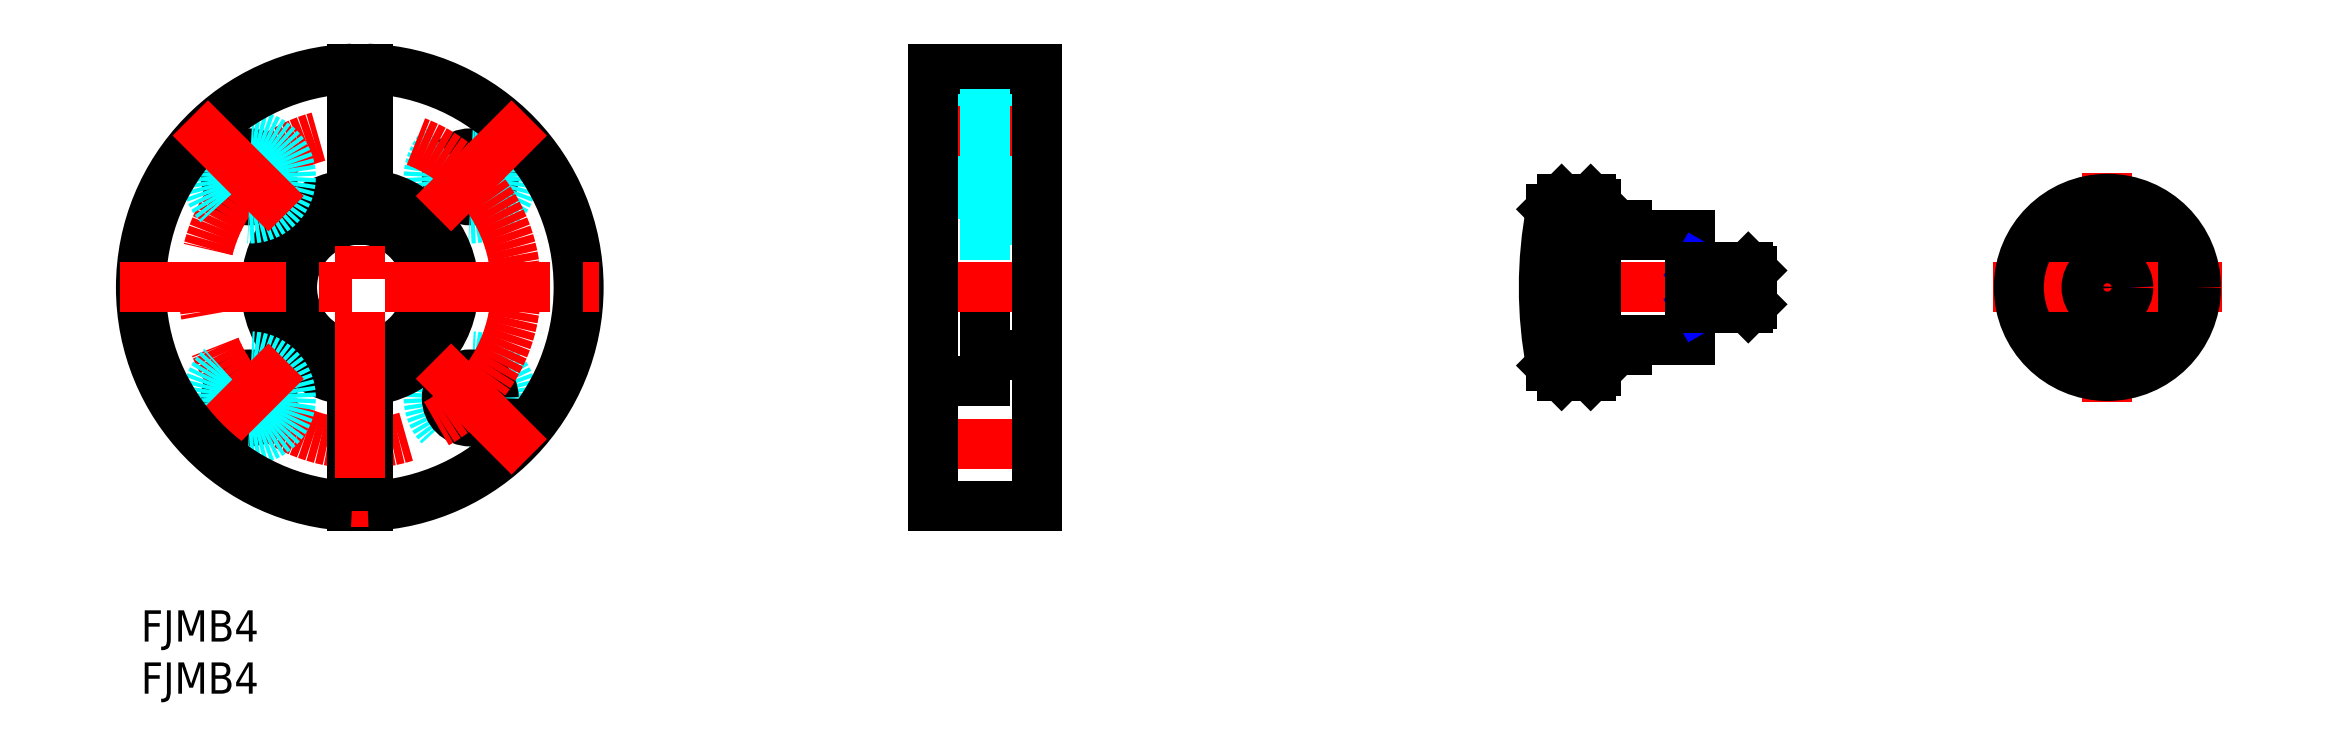
<metadata>
{"format":"dxf","ext":"dxf","renderer":"ezdxf+matplotlib","layout":"modelspace","background":"white","min_lineweight":24,"dpi":150}
</metadata>
<code>
0
SECTION
2
ENTITIES
0
INSERT
8
MSM_CONTINUOUS
2
*U2
10
0
20
0
30
0
0
INSERT
8
MSM_CONTINUOUS
2
*U3
10
0
20
0
30
0
0
LINE
8
MSM_DASHED
10
81
20
49.99
30
0
11
86
21
49.99
31
0
0
LINE
8
MSM_DASHED
10
76
20
48.24
30
0
11
81
21
48.24
31
0
0
LINE
8
MSM_CONTINUOUS
10
76
20
51.99
30
0
11
86
21
51.99
31
0
0
LINE
8
MSM_DASHED
10
81
20
41.99
30
0
11
86
21
41.99
31
0
0
LINE
8
MSM_DASHED
10
81
20
37.49
30
0
11
86
21
37.49
31
0
0
LINE
8
MSM_DASHED
10
76
20
41.49
30
0
11
76
21
41.49
31
0
0
LINE
8
MSM_DASHED
10
76
20
39.99
30
0
11
81
21
39.99
31
0
0
LINE
8
MSM_DASHED
10
76
20
43.74
30
0
11
81
21
43.74
31
0
0
LINE
8
MSM_CONTINUOUS
10
81
20
24.49
30
0
11
86
21
24.49
31
0
0
LINE
8
MSM_CONTINUOUS
10
81
20
30.99
30
0
11
81
21
21.99
31
0
0
LINE
8
MSM_DASHED
10
76
20
30.99
30
0
11
76
21
30.99
31
0
0
LINE
8
MSM_CONTINUOUS
10
76
20
21.99
30
0
11
81
21
21.99
31
0
0
LINE
8
MSM_DASHED
10
81
20
39.99
30
0
11
81
21
29.49
31
0
0
LINE
8
MSM_CENTER
10
74
20
15.99
30
0
11
88
21
15.99
31
0
0
LINE
8
MSM_CENTER
10
74
20
30.99
30
0
11
88
21
30.99
31
0
0
LINE
8
MSM_CENTER
10
74
20
45.99
30
0
11
88
21
45.99
31
0
0
LINE
8
MSM_CONTINUOUS
10
76
20
9.987
30
0
11
86
21
9.987
31
0
0
LINE
8
MSM_CONTINUOUS
10
86
20
51.99
30
0
11
86
21
9.987
31
0
0
LINE
8
MSM_CONTINUOUS
10
76
20
51.99
30
0
11
76
21
9.987
31
0
0
LINE
8
MSM_DASHED
10
81
20
49.99
30
0
11
81
21
41.99
31
0
0
CIRCLE
8
MSM_CONTINUOUS
10
31.61
20
41.59
30
0
40
2.25
0
CIRCLE
8
MSM_DASHED
10
31.61
20
41.59
30
0
40
4
0
CIRCLE
8
MSM_DASHED
10
31.61
20
20.38
30
0
40
4
0
CIRCLE
8
MSM_CONTINUOUS
10
31.61
20
20.38
30
0
40
2.25
0
ARC
8
MSM_CONTINUOUS
10
21
20
30.99
30
0
40
6.5
50
276.6
51
83.37
0
ARC
8
MSM_CONTINUOUS
10
21
20
30.99
30
0
40
9
50
274.8
51
85.22
0
ARC
8
MSM_CONTINUOUS
10
21
20
30.99
30
0
40
6.5
50
96.63
51
263.4
0
CIRCLE
8
MSM_CONTINUOUS
10
10.39
20
41.59
30
0
40
2.25
0
CIRCLE
8
MSM_CONTINUOUS
10
10.39
20
20.38
30
0
40
2.25
0
CIRCLE
8
MSM_CENTER
10
21
20
30.99
30
0
40
15
0
ARC
8
MSM_CONTINUOUS
10
21
20
30.99
30
0
40
9
50
94.78
51
265.2
0
CIRCLE
8
MSM_DASHED
10
10.39
20
20.38
30
0
40
4
0
CIRCLE
8
MSM_DASHED
10
10.39
20
41.59
30
0
40
4
0
LINE
8
MSM_CENTER
10
4.737
20
14.72
30
0
11
13.93
21
23.92
31
0
0
LINE
8
MSM_CONTINUOUS
10
20.25
20
24.53
30
0
11
20.25
21
10
31
0
0
LINE
8
MSM_CONTINUOUS
10
21.75
20
24.53
30
0
11
21.75
21
10
31
0
0
LINE
8
MSM_CENTER
10
21
20
53.99
30
0
11
21
21
7.987
31
0
0
ARC
8
MSM_CONTINUOUS
10
21
20
30.99
30
0
40
21
50
92.05
51
268
0
LINE
8
MSM_CENTER
10
4.737
20
47.25
30
0
11
13.93
21
38.06
31
0
0
LINE
8
MSM_CONTINUOUS
10
21.75
20
51.97
30
0
11
21.75
21
37.44
31
0
0
LINE
8
MSM_CONTINUOUS
10
20.25
20
51.97
30
0
11
20.25
21
37.44
31
0
0
ARC
8
MSM_CONTINUOUS
10
21
20
30.99
30
0
40
21
50
272
51
87.95
0
LINE
8
MSM_CENTER
10
-2
20
30.99
30
0
11
44
21
30.99
31
0
0
LINE
8
MSM_CENTER
10
37.26
20
14.72
30
0
11
28.07
21
23.92
31
0
0
LINE
8
MSM_CENTER
10
37.26
20
47.25
30
0
11
28.07
21
38.06
31
0
0
LINE
8
MSM_CENTER
10
188.7
20
41.99
30
0
11
188.7
21
19.99
31
0
0
CIRCLE
8
MSM_CONTINUOUS
10
188.7
20
30.99
30
0
40
6
0
LINE
8
MSM_CONTINUOUS
10
148.6
20
35.99
30
0
11
148.6
21
25.99
31
0
0
LINE
8
MSM_CONTINUOUS
10
185.4
20
25.99
30
0
11
192
21
25.99
31
0
0
LINE
8
MSM_CONTINUOUS
10
136.3
20
22.49
30
0
11
139.1
21
22.49
31
0
0
LINE
8
MSM_CONTINUOUS
10
148.6
20
25.99
30
0
11
142.6
21
25.99
31
0
0
LINE
8
MSM_CONTINUOUS
10
139.8
20
24.99
30
0
11
142.6
21
24.99
31
0
0
LINE
8
MSM_CONTINUOUS
10
142.6
20
25.99
30
0
11
142.6
21
24.99
31
0
0
LINE
8
MSM_CONTINUOUS
10
139.1
20
22.49
30
0
11
139.6
21
22.99
31
0
0
ARC
8
MSM_CONTINUOUS
10
139.8
20
24.79
30
0
40
0.2
50
90
51
180
0
LINE
8
MSM_CENTER
10
177.7
20
30.99
30
0
11
199.7
21
30.99
31
0
0
LINE
8
MSM_CONTINUOUS
10
185.4
20
35.99
30
0
11
192
21
35.99
31
0
0
LINE
8
MSM_CENTER
10
133.1
20
30.99
30
0
11
156.6
21
30.99
31
0
0
LINE
8
MSM_CONTINUOUS
10
136.3
20
39.49
30
0
11
139.1
21
39.49
31
0
0
LINE
8
MSM_CONTINUOUS
10
142.6
20
36.99
30
0
11
142.6
21
35.99
31
0
0
LINE
8
MSM_CONTINUOUS
10
139.6
20
38.99
30
0
11
139.6
21
22.99
31
0
0
LINE
8
MSM_CONTINUOUS
10
148.6
20
35.99
30
0
11
142.6
21
35.99
31
0
0
LINE
8
MSM_CONTINUOUS
10
139.8
20
36.99
30
0
11
142.6
21
36.99
31
0
0
LINE
8
MSM_CONTINUOUS
10
139.1
20
39.49
30
0
11
139.6
21
38.99
31
0
0
ARC
8
MSM_CONTINUOUS
10
139.8
20
37.19
30
0
40
0.2
50
180
51
270
0
CIRCLE
8
MSM_CONTINUOUS
10
188.7
20
30.99
30
0
40
8.5
0
ARC
8
MSM_CONTINUOUS
10
174.6
20
30.99
30
0
40
40
50
169.2
51
190.8
0
LINE
8
MSM_CONTINUOUS
10
135.3
20
38.49
30
0
11
136.3
21
39.49
31
0
0
LINE
8
MSM_CONTINUOUS
10
135.3
20
23.49
30
0
11
136.3
21
22.49
31
0
0
LINE
8
MSM_CONTINUOUS
10
139.1
20
39.49
30
0
11
139.1
21
22.49
31
0
0
LINE
8
MSM_CONTINUOUS
10
136.3
20
22.49
30
0
11
136.3
21
39.49
31
0
0
LINE
8
MSM_CONTINUOUS
10
135.3
20
38.49
30
0
11
135.3
21
23.49
31
0
0
CIRCLE
8
MSM_NARROW
10
188.7
20
30.99
30
0
40
1.621
0
CIRCLE
8
MSM_CONTINUOUS
10
188.7
20
30.99
30
0
40
2
0
LINE
8
MSM_NARROW
10
149.4
20
28.99
30
0
11
150
21
29.37
31
0
0
LINE
8
MSM_NARROW
10
150
20
32.61
30
0
11
154.6
21
32.61
31
0
0
LINE
8
MSM_NARROW
10
150
20
29.37
30
0
11
154.6
21
29.37
31
0
0
LINE
8
MSM_NARROW
10
149.4
20
32.99
30
0
11
150
21
32.61
31
0
0
LINE
8
MSM_CONTINUOUS
10
154.2
20
28.99
30
0
11
154.2
21
32.99
31
0
0
LINE
8
MSM_CONTINUOUS
10
150
20
32.99
30
0
11
150
21
28.99
31
0
0
LINE
8
MSM_CONTINUOUS
10
148.6
20
28.99
30
0
11
154.2
21
28.99
31
0
0
LINE
8
MSM_CONTINUOUS
10
148.6
20
32.99
30
0
11
154.2
21
32.99
31
0
0
LINE
8
MSM_CONTINUOUS
10
154.6
20
29.37
30
0
11
154.6
21
32.61
31
0
0
LINE
8
MSM_CONTINUOUS
10
154.6
20
32.61
30
0
11
154.2
21
32.99
31
0
0
LINE
8
MSM_CONTINUOUS
10
154.2
20
28.99
30
0
11
154.6
21
29.37
31
0
0
ENDSEC
0
EOF

</code>
